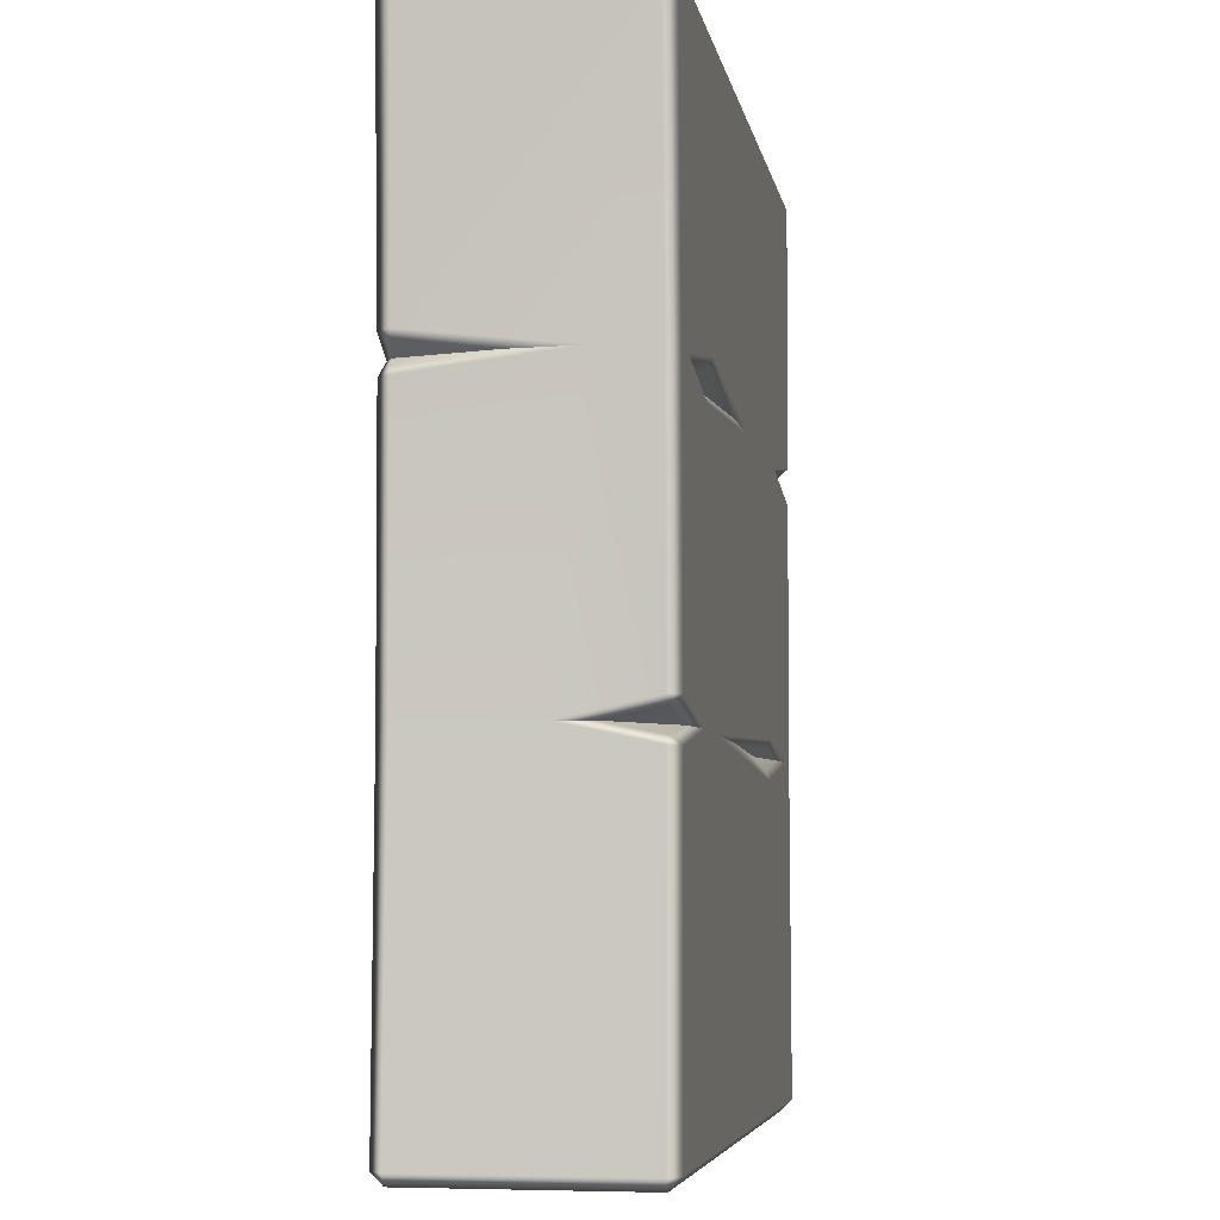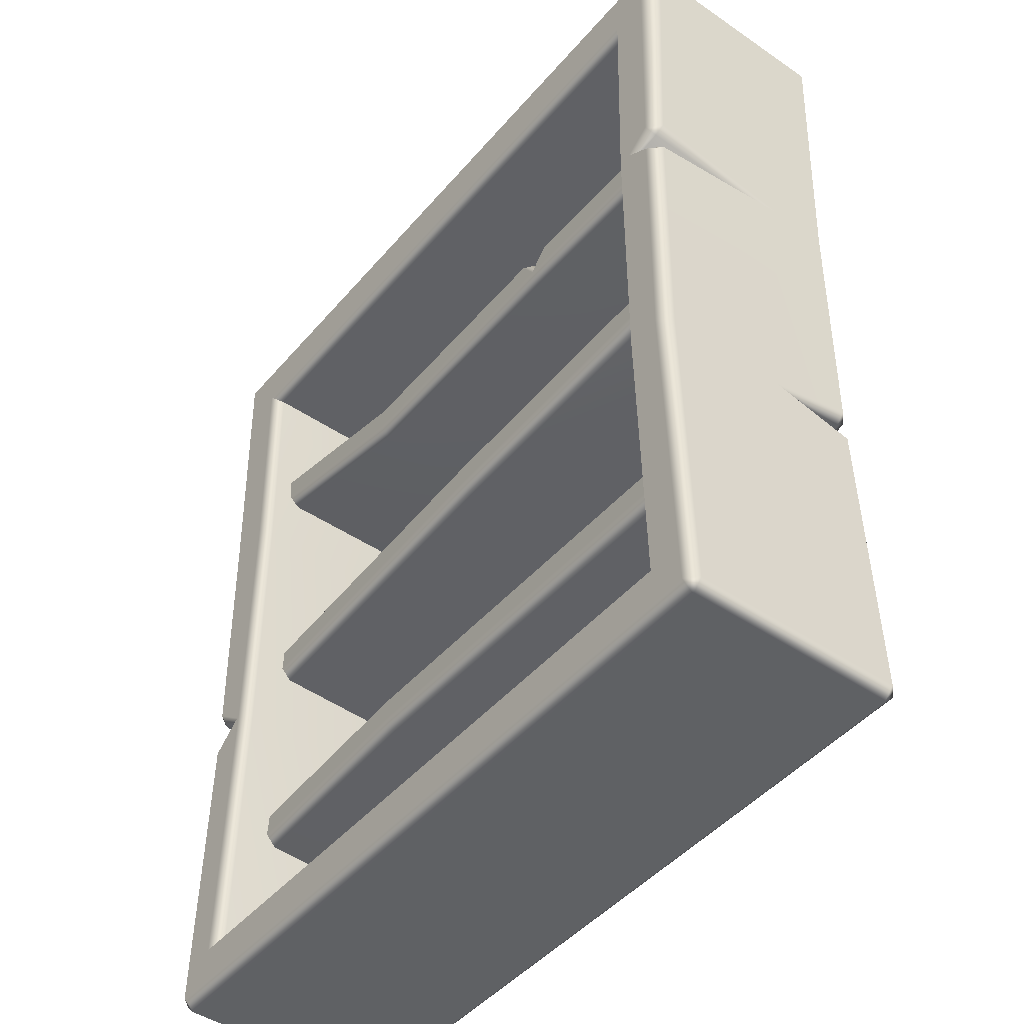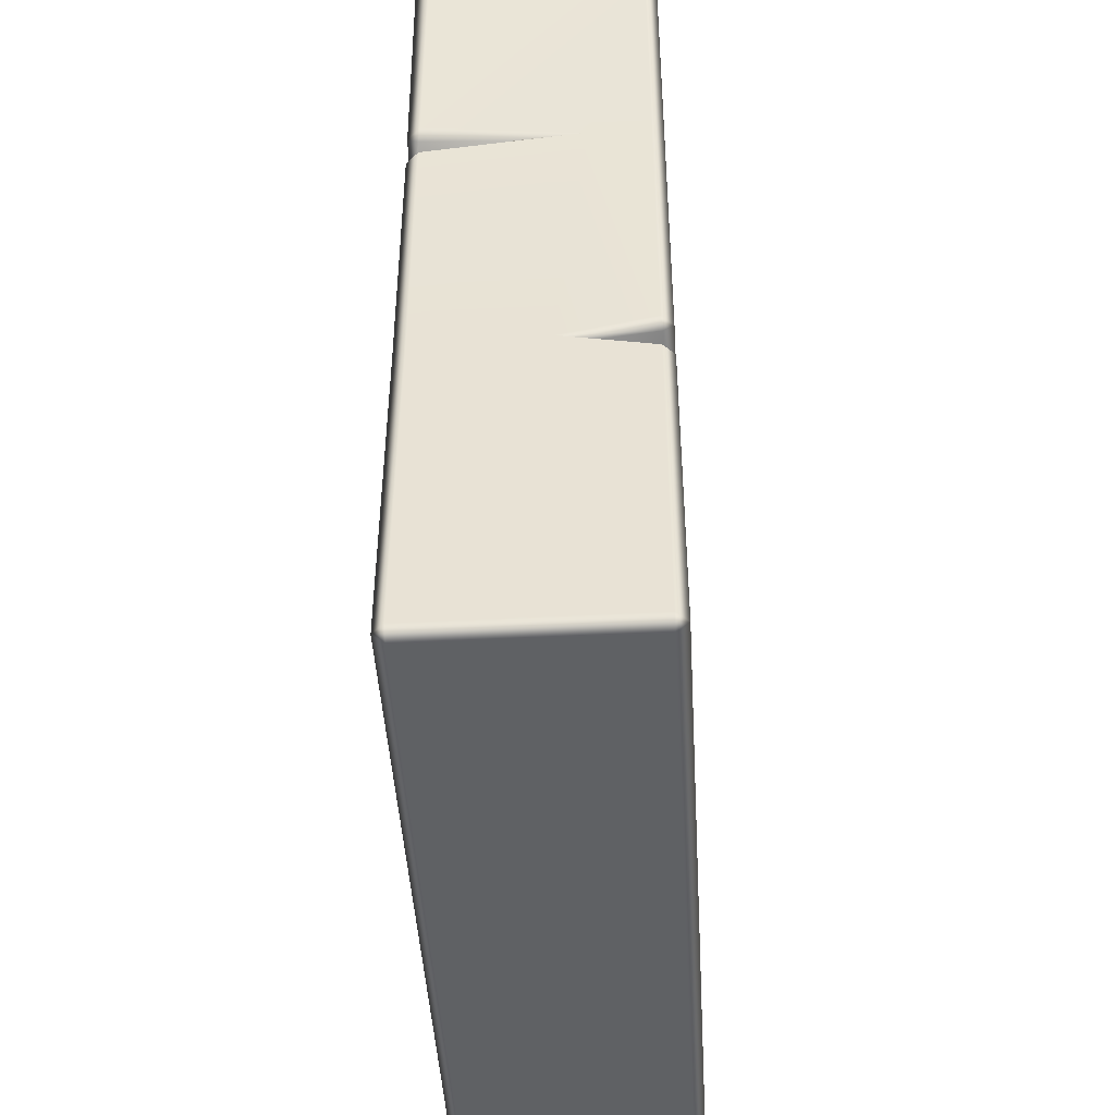
<metadata>
{"format":"obj","ext":"obj","renderer":"f3d","projection":"perspective","resolution":1024,"background":"white","views":[{"elev":-5.9,"azim":-80.1,"up":"+Y"},{"elev":-46.0,"azim":-127.8,"up":"+Y"},{"elev":-45.7,"azim":-86.7,"up":"+Y"}]}
</metadata>
<code>
g m_wizard_bookcase_01
v -0.8377 2.228 0.2464
v -0.8195 1.62 0.2464
v 0.8249 1.62 0.2464
v 0.8431 2.228 0.2464
v 0.8249 0.8906 0.2464
v -0.8195 0.8906 0.2464
v 0.8431 0.153 0.2464
v -0.8377 0.153 0.2464
v -0.8679 1.221 -0.207
v -0.06849 1.181 -0.2173
v -0.06794 1.209 -0.1871
v -0.8675 1.249 -0.1768
v 0.8653 1.201 -0.1586
v 0.8648 1.173 -0.1887
v 0.8602 1.187 0.2844
v -0.07306 1.194 0.2935
v -0.8726 1.234 0.2661
v -0.8707 1.129 -0.1808
v -0.07119 1.089 -0.1913
v -0.07006 1.119 -0.2195
v -0.8696 1.159 -0.209
v 0.8631 1.112 -0.1908
v 0.862 1.082 -0.1626
v -0.07631 1.074 0.2892
v 0.8569 1.067 0.2804
v -0.8758 1.115 0.2621
v -0.07006 1.119 -0.2195
v 0.8631 1.112 -0.1908
v 0.8648 1.173 -0.1887
v -0.06849 1.181 -0.2173
v -0.8679 1.221 -0.207
v -0.8696 1.159 -0.209
v -0.9611 1.421e-16 0.278
v -0.9615 1.421e-16 -0.2713
v -0.99 0.0292 -0.2713
v -0.99 0.02956 0.278
v -0.9608 0.02921 -0.3006
v -0.9608 0.02921 0.3076
v 0.9661 0.02921 0.3076
v 0.9665 1.421e-16 0.278
v -0.9611 1.421e-16 0.278
v -0.99 0.02956 0.278
v 0.9954 0.02956 0.278
v 0.9954 0.0292 -0.2713
v 0.9665 1.421e-16 -0.271
v 0.9665 1.421e-16 0.278
v 0.9661 0.02921 0.3076
v 0.9661 0.02921 -0.3006
v 0.9661 0.02921 0.3076
v 0.9454 0.8903 0.3076
v 0.9746 0.8906 0.2783
v 0.9954 0.02956 0.278
v -0.9852 2.372 0.3076
v -0.952 1.621 0.3076
v -0.9812 1.62 0.2783
v -1.014 2.371 0.2783
v -0.4869 1.685 0.3076
v -0.8584 1.622 0.3076
v 0.1051 1.618 0.3076
v 0.9835 2.372 0.3076
v 0.651 1.621 0.3076
v 0.9678 1.67 0.3076
v 1.013 2.372 0.2783
v 0.997 1.67 0.2783
v -0.9615 2.401 0.2783
v 0.9664 2.401 0.2779
v 0.9835 2.372 0.3076
v -0.9852 2.372 0.3076
v 0.9603 2.408 -0.2645
v 1.02 2.364 -0.2639
v 1.013 2.372 0.2783
v -0.9559 2.406 -0.2656
v -1.014 2.371 0.2783
v -1.02 2.366 -0.2661
v -0.9798 2.366 -0.3059
v 0.9766 2.365 -0.3076
v 0.9766 2.365 -0.3076
v 0.9628 1.621 -0.3006
v 0.9921 1.62 -0.2713
v 1.02 2.364 -0.2639
v 0.8541 1.62 -0.3006
v 0.8732 2.257 -0.3006
v -0.9608 0.02921 -0.3006
v -0.9381 0.8903 -0.3025
v -0.9711 0.8906 -0.2694
v -0.99 0.0292 -0.2713
v -0.9615 1.421e-16 -0.2713
v 0.9665 1.421e-16 -0.271
v 0.9661 0.02921 -0.3006
v -0.9608 0.02921 -0.3006
v 0.9665 1.421e-16 0.278
v -0.9611 1.421e-16 0.278
v -0.8678 2.257 -0.3006
v -0.8487 1.62 -0.3006
v -0.8195 1.62 -0.2713
v -0.8377 2.228 -0.2713
v -0.8808 1.621 -0.3012
v -0.9798 2.366 -0.3059
v -0.9525 1.667 -0.3027
v -0.8377 2.228 -0.2713
v 0.8431 2.228 -0.2713
v 0.8732 2.257 -0.3006
v -0.8678 2.257 -0.3006
v -0.9798 2.366 -0.3059
v 0.9766 2.365 -0.3076
v 0.8431 2.228 -0.2713
v 0.8249 1.62 -0.2713
v 0.8541 1.62 -0.3006
v 0.8732 2.257 -0.3006
v 0.8249 1.62 -0.2713
v 0.8249 0.8906 -0.2713
v 0.8541 0.891 -0.3006
v 0.8541 1.62 -0.3006
v 0.873 0.1238 -0.3006
v 0.8541 0.891 -0.3006
v 0.8249 0.8906 -0.2713
v 0.8431 0.153 -0.2713
v 0.8431 0.153 -0.2713
v -0.8377 0.153 -0.2713
v -0.8676 0.1238 -0.3006
v 0.873 0.1238 -0.3006
v 0.9661 0.02921 -0.3006
v -0.9608 0.02921 -0.3006
v -0.8377 0.153 -0.2713
v -0.8195 0.8906 -0.2713
v -0.8487 0.891 -0.3006
v -0.8676 0.1238 -0.3006
v -0.9608 0.02921 -0.3006
v -0.9381 0.8903 -0.3025
v -0.8487 1.62 -0.3006
v -0.8487 0.891 -0.3006
v -0.8195 0.8906 -0.2713
v -0.8195 1.62 -0.2713
v -0.9381 0.8903 -0.3025
v -0.8808 1.621 -0.3012
v -0.9492 1.575 -0.3025
v -0.8377 2.228 -0.2713
v -0.8377 2.228 0.2464
v 0.8431 2.228 0.2464
v 0.8431 2.228 -0.2713
v 0.8431 2.228 -0.2713
v 0.8431 2.228 0.2464
v 0.8249 1.62 0.2464
v 0.8249 1.62 -0.2713
v 0.8249 0.8906 -0.2713
v 0.8249 0.8906 0.2464
v 0.8431 0.153 -0.2713
v 0.8431 0.153 0.2464
v 0.8431 0.153 -0.2713
v 0.8431 0.153 0.2464
v -0.8377 0.153 0.2464
v -0.8377 0.153 -0.2713
v -0.8195 1.62 0.2464
v -0.8377 2.228 0.2464
v -0.8377 2.228 -0.2713
v -0.8195 1.62 -0.2713
v -0.8195 0.8906 0.2464
v -0.8195 0.8906 -0.2713
v -0.8377 0.153 -0.2713
v -0.8377 0.153 0.2464
v 0.9919 1.619 0.02278
v 0.9877 1.57 0.2783
v 0.9621 1.591 0.2814
v 0.9585 1.57 0.3076
v 0.7776 1.621 0.2909
v 0.651 1.621 0.3076
v 0.9755 1.62 0.1251
v 0.9919 1.619 0.02278
v 0.9621 1.591 0.2814
v 0.9755 1.62 0.1251
v 0.9755 1.62 0.1251
v 0.9707 1.649 0.2817
v 0.997 1.67 0.2783
v 0.9678 1.67 0.3076
v 0.651 1.621 0.3076
v 0.7776 1.621 0.2909
v 0.9755 1.62 0.1251
v 0.997 1.67 0.2783
v 0.9919 1.619 0.02278
v 0.9746 0.8906 0.02436
v 0.9764 0.9601 -0.2713
v 0.9545 0.9359 -0.276
v 0.9624 0.8907 -0.0765
v 0.9472 0.959 -0.3006
v 0.8903 0.8908 -0.2843
v 0.9624 0.8907 -0.0765
v 0.9553 0.8557 -0.2812
v 0.9764 0.8211 -0.2713
v 0.9746 0.8906 0.02436
v 0.9553 0.8557 -0.2812
v 0.9472 0.8216 -0.3006
v 0.9764 0.8211 -0.2713
v 0.859 0.8909 -0.3006
v 0.8903 0.8908 -0.2843
v 0.8903 0.8908 -0.2843
v 0.9472 0.959 -0.3006
v 0.859 0.8909 -0.3006
v -0.6537 0.8902 0.3076
v -0.943 0.8405 0.3076
v -0.9461 0.8617 0.2819
v -0.7715 0.8903 0.2911
v -0.9722 0.8409 0.2783
v -0.9535 0.8906 0.1393
v -0.7715 0.8903 0.2911
v -0.9453 0.9193 0.2818
v -0.942 0.9404 0.3076
v -0.9535 0.8906 0.1393
v -0.7715 0.8903 0.2911
v -0.942 0.9404 0.3076
v -0.6537 0.8902 0.3076
v -0.9453 0.9193 0.2818
v -0.9712 0.9402 0.2783
v -0.9699 0.8907 0.0477
v -0.9712 0.9402 0.2783
v -0.9453 0.9193 0.2818
v -0.9535 0.8906 0.1393
v -0.9535 0.8906 0.1393
v -0.9722 0.8409 0.2783
v -0.9699 0.8907 0.0477
v -0.99 0.02956 0.278
v -0.9722 0.8409 0.2783
v -0.943 0.8405 0.3076
v -0.9608 0.02921 0.3076
v -0.6537 0.8902 0.3076
v -0.4575 0.8902 0.3076
v 0.4754 0.8312 0.3076
v 0.9661 0.02921 0.3076
v 0.8603 0.8916 0.3076
v 0.9454 0.8903 0.3076
v 0.9954 0.0292 -0.2713
v 0.9764 0.8211 -0.2713
v 0.9472 0.8216 -0.3006
v 0.9661 0.02921 -0.3006
v 0.873 0.1238 -0.3006
v 0.859 0.8909 -0.3006
v 0.8541 0.891 -0.3006
v -0.9712 0.9402 0.2783
v -0.9812 1.62 0.2783
v -0.952 1.621 0.3076
v -0.942 0.9404 0.3076
v -0.8584 1.622 0.3076
v -0.6537 0.8902 0.3076
v -0.5922 1.57 0.3076
v -0.4575 0.8902 0.3076
v 0.1051 1.618 0.3076
v 0.536 0.933 0.3076
v 0.651 1.621 0.3076
v 0.8603 0.8916 0.3076
v 0.9454 0.8903 0.3076
v 0.9585 1.57 0.3076
v 0.9454 0.8903 0.3076
v 0.9585 1.57 0.3076
v 0.9877 1.57 0.2783
v 0.9746 0.8906 0.2783
v 0.9628 1.621 -0.3006
v 0.9472 0.959 -0.3006
v 0.9764 0.9601 -0.2713
v 0.9921 1.62 -0.2713
v 0.8541 1.62 -0.3006
v 0.859 0.8909 -0.3006
v 0.8541 0.891 -0.3006
v 0.9919 1.619 0.02278
v 0.9921 1.62 -0.2713
v 0.9764 0.9601 -0.2713
v 0.9746 0.8906 0.02436
v 0.9746 0.8906 0.2783
v 0.9877 1.57 0.2783
v 0.9746 0.8906 0.02436
v 0.9764 0.8211 -0.2713
v 0.9954 0.0292 -0.2713
v 0.9954 0.02956 0.278
v 0.9746 0.8906 0.2783
v -0.99 0.0292 -0.2713
v -0.9699 0.8907 0.0477
v -0.9722 0.8409 0.2783
v -0.99 0.02956 0.278
v -0.9711 0.8906 -0.2694
v 1.02 2.364 -0.2639
v 0.9921 1.62 -0.2713
v 0.9919 1.619 0.02278
v 0.997 1.67 0.2783
v 1.013 2.372 0.2783
v 0.9553 0.8557 -0.2812
v 0.9624 0.8907 -0.0765
v 0.8903 0.8908 -0.2843
v -0.8584 1.622 0.3076
v -0.4869 1.685 0.3076
v -0.4967 1.664 0.3001
v -0.746 1.621 0.2993
v -0.09863 1.621 0.3009
v 0.1051 1.618 0.3076
v -0.5462 1.621 0.2636
v -0.0982 0.8902 0.2996
v 0.4745 0.8525 0.3
v 0.4754 0.8312 0.3076
v -0.4575 0.8902 0.3076
v 0.8603 0.8916 0.3076
v 0.7163 0.8903 0.2987
v 0.5117 0.8903 0.2673
v -0.8808 1.621 -0.3012
v -0.9525 1.667 -0.3027
v -0.9608 1.647 -0.2746
v -0.9123 1.62 -0.2829
v -0.9861 1.667 -0.2692
v -0.969 1.62 -0.04625
v -0.9822 1.62 0.1266
v -0.9123 1.62 -0.2829
v -0.9584 1.594 -0.2745
v -0.9492 1.575 -0.3025
v -0.8808 1.621 -0.3012
v -0.9821 1.573 -0.2694
v -0.9822 1.62 0.1266
v -0.969 1.62 -0.04625
v -1.02 2.366 -0.2661
v -0.9861 1.667 -0.2692
v -0.9525 1.667 -0.3027
v -0.9798 2.366 -0.3059
v -0.9821 1.573 -0.2694
v -0.9711 0.8906 -0.2694
v -0.9381 0.8903 -0.3025
v -0.9492 1.575 -0.3025
v -0.9712 0.9402 0.2783
v -0.9699 0.8907 0.0477
v -0.9822 1.62 0.1266
v -0.9812 1.62 0.2783
v -0.9711 0.8906 -0.2694
v -0.9821 1.573 -0.2694
v -0.9861 1.667 -0.2692
v -1.02 2.366 -0.2661
v -1.014 2.371 0.2783
v -0.9822 1.62 0.1266
v -0.9812 1.62 0.2783
v -0.9584 1.594 -0.2745
v -0.9123 1.62 -0.2829
v -0.969 1.62 -0.04625
v -0.4575 0.8902 0.3076
v 0.536 0.933 0.3076
v 0.5297 0.9132 0.2978
v -0.0982 0.8902 0.2996
v 0.7163 0.8903 0.2987
v 0.8603 0.8916 0.3076
v 0.7163 0.8903 0.2987
v 0.5117 0.8903 0.2673
v 0.5297 0.9132 0.2978
v -0.0982 0.8902 0.2996
v -0.8706 1.664 -0.1914
v -0.3745 1.675 -0.1914
v -0.3759 1.708 -0.2206
v -0.8727 1.693 -0.2206
v 0.3748 1.751 -0.1954
v 0.3713 1.812 -0.1954
v 0.852 1.878 -0.2206
v 0.8564 1.817 -0.2206
v -0.3341 1.769 -0.219
v -0.877 1.754 -0.2206
v -0.4288 1.765 -0.2206
v -0.4309 1.794 -0.1914
v -0.8791 1.784 -0.1914
v -0.3745 1.675 -0.1914
v 0.3777 1.722 -0.1661
v 0.3748 1.751 -0.1954
v 0.8564 1.817 -0.2206
v 0.8585 1.788 -0.1913
v 0.3777 1.722 0.2686
v 0.8585 1.788 0.2518
v -0.374 1.675 0.2518
v -0.8706 1.664 -0.1914
v -0.8706 1.664 0.2518
v 0.85 1.907 -0.1914
v 0.3695 1.841 -0.1661
v 0.3713 1.812 -0.1954
v 0.852 1.878 -0.2206
v 0.85 1.907 0.2518
v 0.3692 1.841 0.2686
v -0.3341 1.769 -0.219
v -0.3351 1.798 -0.1898
v -0.383 1.795 -0.0136
v -0.3825 1.795 0.2518
v -0.8791 1.784 0.2518
v -0.4309 1.794 -0.1914
v -0.8791 1.784 -0.1914
v -0.3759 1.708 -0.2206
v -0.3341 1.769 -0.219
v -0.3584 1.775 -0.1953
v -0.3351 1.798 -0.1898
v -0.382 1.782 -0.1014
v -0.383 1.795 -0.0136
v -0.3787 1.74 -0.2048
v -0.3759 1.708 -0.2206
v -0.3584 1.775 -0.1953
v -0.3787 1.74 -0.2048
v -0.3787 1.74 -0.2048
v -0.4053 1.772 -0.1884
v -0.4288 1.765 -0.2206
v -0.4309 1.794 -0.1914
v -0.383 1.795 -0.0136
v -0.382 1.782 -0.1014
v -0.3787 1.74 -0.2048
v -0.4288 1.765 -0.2206
v -0.3759 1.708 -0.2206
v -0.9136 0.5787 -0.1987
v 0.2394 0.5692 -0.2158
v 0.2385 0.5974 -0.1856
v -0.9141 0.607 -0.1685
v 0.8757 0.6154 -0.1496
v 0.8762 0.5872 -0.1798
v 0.8711 0.6006 0.2933
v 0.2342 0.5826 0.2778
v -0.9187 0.5922 0.2744
v -0.9135 0.4873 -0.1725
v 0.2391 0.4777 -0.1897
v 0.2396 0.5079 -0.2179
v -0.9133 0.5174 -0.2007
v 0.8765 0.5259 -0.1819
v 0.8763 0.4957 -0.1536
v 0.2348 0.4629 0.2736
v 0.8717 0.4809 0.2893
v -0.9181 0.4725 0.2704
v 0.2396 0.5079 -0.2179
v 0.8765 0.5259 -0.1819
v 0.8762 0.5872 -0.1798
v 0.2394 0.5692 -0.2158
v -0.9136 0.5787 -0.1987
v -0.9133 0.5174 -0.2007
v -0.746 1.621 0.2993
v -0.5827 1.589 0.2991
v -0.5922 1.57 0.3076
v -0.8584 1.622 0.3076
v 0.1051 1.618 0.3076
v -0.09863 1.621 0.3009
v -0.5462 1.621 0.2636
g m_wizard_bookcase_01_0
f 3 2 1
f 4 3 1
f 3 5 2
f 5 6 2
f 5 7 6
f 7 8 6
f 11 10 9
f 12 11 9
f 11 13 10
f 13 14 10
f 15 13 11
f 16 15 11
f 11 12 17
f 16 11 17
f 20 19 18
f 21 20 18
f 20 22 19
f 22 23 19
f 19 23 24
f 19 24 18
f 23 25 24
f 24 26 18
f 29 28 27
f 30 29 27
f 30 27 31
f 27 32 31
f 35 34 33
f 36 35 33
f 34 35 37
f 40 39 38
f 41 40 38
f 38 42 41
f 45 44 43
f 46 45 43
f 47 46 43
f 45 48 44
f 51 50 49
f 52 51 49
f 55 54 53
f 56 55 53
f 57 53 54
f 58 57 54
f 57 59 53
f 59 60 53
f 59 61 60
f 61 62 60
f 60 62 63
f 62 64 63
f 67 66 65
f 68 67 65
f 66 69 65
f 70 69 66
f 71 70 66
f 66 67 71
f 69 72 65
f 65 72 73
f 65 73 68
f 72 74 73
f 72 69 75
f 72 75 74
f 69 76 75
f 70 76 69
f 79 78 77
f 80 79 77
f 78 81 77
f 81 82 77
f 85 84 83
f 86 85 83
f 89 88 87
f 90 89 87
f 88 91 87
f 91 92 87
f 95 94 93
f 96 95 93
f 93 94 97
f 97 98 93
f 97 99 98
f 102 101 100
f 103 102 100
f 102 103 104
f 105 102 104
f 108 107 106
f 109 108 106
f 112 111 110
f 113 112 110
f 116 115 114
f 117 116 114
f 120 119 118
f 121 120 118
f 120 121 122
f 123 120 122
f 126 125 124
f 127 126 124
f 126 127 128
f 129 126 128
f 132 131 130
f 133 132 130
f 130 131 134
f 134 135 130
f 134 136 135
f 139 138 137
f 140 139 137
f 143 142 141
f 144 143 141
f 144 145 143
f 145 146 143
f 145 147 146
f 147 148 146
f 151 150 149
f 152 151 149
f 155 154 153
f 156 155 153
f 156 153 157
f 158 156 157
f 158 157 159
f 157 160 159
f 163 162 161
f 163 164 162
f 164 163 165
f 166 164 165
f 167 165 163
f 170 169 168
f 173 172 171
f 173 174 172
f 172 174 175
f 176 172 175
f 176 171 172
f 179 178 177
f 182 181 180
f 183 182 180
f 182 184 181
f 184 182 185
f 183 185 182
f 188 187 186
f 189 188 186
f 192 191 190
f 190 191 193
f 194 190 193
f 197 196 195
f 200 199 198
f 201 200 198
f 200 202 199
f 202 200 203
f 201 203 200
f 206 205 204
f 207 204 205
f 210 209 208
f 209 212 211
f 215 214 213
f 216 215 213
f 219 218 217
f 222 221 220
f 223 222 220
f 224 222 223
f 225 224 223
f 226 225 223
f 227 226 223
f 227 228 226
f 227 229 228
f 232 231 230
f 233 232 230
f 232 233 234
f 234 235 232
f 234 236 235
f 239 238 237
f 240 239 237
f 241 239 240
f 242 241 240
f 242 243 241
f 242 244 243
f 244 245 243
f 244 246 245
f 246 247 245
f 246 248 247
f 248 249 247
f 249 250 247
f 253 252 251
f 254 253 251
f 257 256 255
f 258 257 255
f 259 255 256
f 256 260 259
f 260 261 259
f 264 263 262
f 265 264 262
f 265 262 266
f 262 267 266
f 270 269 268
f 270 268 271
f 268 272 271
f 275 274 273
f 276 275 273
f 274 277 273
f 280 279 278
f 280 278 281
f 278 282 281
f 285 284 283
f 288 287 286
f 289 288 286
f 288 290 287
f 290 291 287
f 288 289 292
f 288 292 290
f 295 294 293
f 296 295 293
f 294 295 297
f 298 294 297
f 294 298 299
f 294 299 293
f 302 301 300
f 303 302 300
f 302 304 301
f 304 302 305
f 303 305 302
f 306 304 305
f 309 308 307
f 310 309 307
f 309 311 308
f 308 311 312
f 313 308 312
f 316 315 314
f 317 316 314
f 320 319 318
f 321 320 318
f 324 323 322
f 325 324 322
f 323 324 326
f 324 327 326
f 330 329 328
f 331 330 328
f 331 332 330
f 335 334 333
f 338 337 336
f 339 338 336
f 338 340 337
f 340 341 337
f 344 343 342
f 344 345 343
f 348 347 346
f 349 348 346
f 348 350 347
f 351 350 348
f 351 352 350
f 352 353 350
f 354 351 348
f 348 349 355
f 356 348 355
f 357 356 355
f 358 357 355
f 361 360 359
f 360 361 362
f 363 360 362
f 360 363 364
f 363 365 364
f 360 364 366
f 359 360 366
f 359 366 367
f 366 368 367
f 371 370 369
f 372 371 369
f 373 369 370
f 374 373 370
f 370 371 375
f 376 370 375
f 374 370 376
f 377 374 376
f 377 378 374
f 378 377 379
f 377 380 379
f 380 381 379
f 384 383 382
f 384 385 383
f 385 384 386
f 387 385 386
f 388 386 384
f 391 390 389
f 394 393 392
f 394 395 393
f 393 395 396
f 397 393 396
f 397 392 393
f 400 399 398
f 403 402 401
f 404 403 401
f 403 405 402
f 405 406 402
f 407 405 403
f 408 407 403
f 403 404 409
f 408 403 409
f 412 411 410
f 413 412 410
f 412 414 411
f 414 415 411
f 411 415 416
f 411 416 410
f 415 417 416
f 416 418 410
f 421 420 419
f 422 421 419
f 422 419 423
f 419 424 423
f 427 426 425
f 428 427 425
f 426 427 429
f 430 426 429
f 426 431 425
f 426 430 431

</code>
